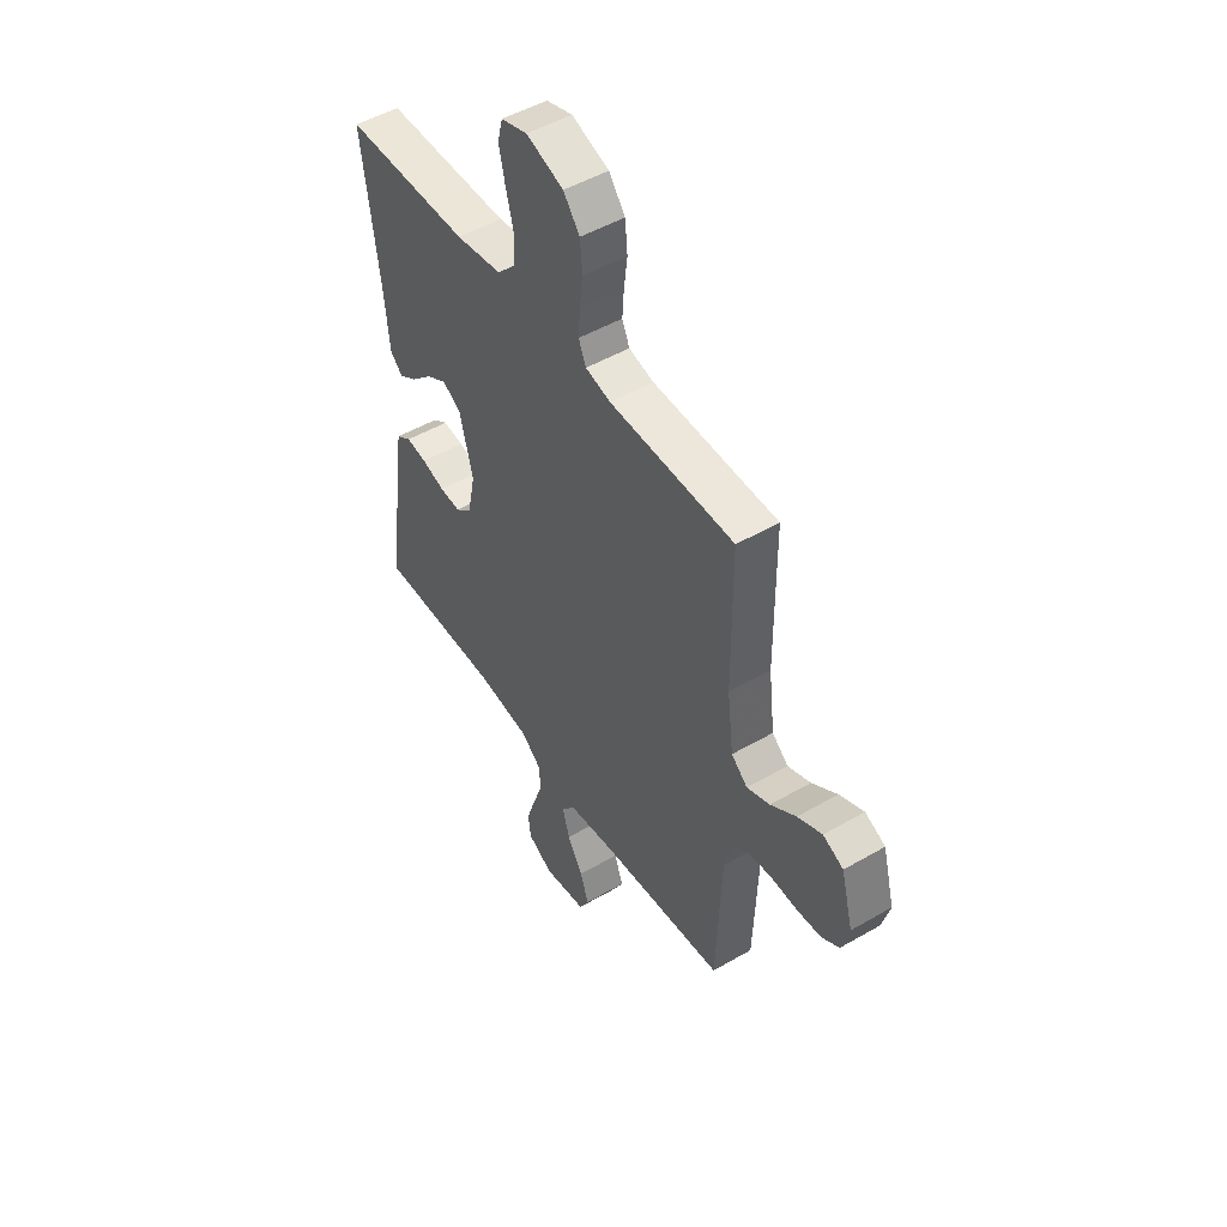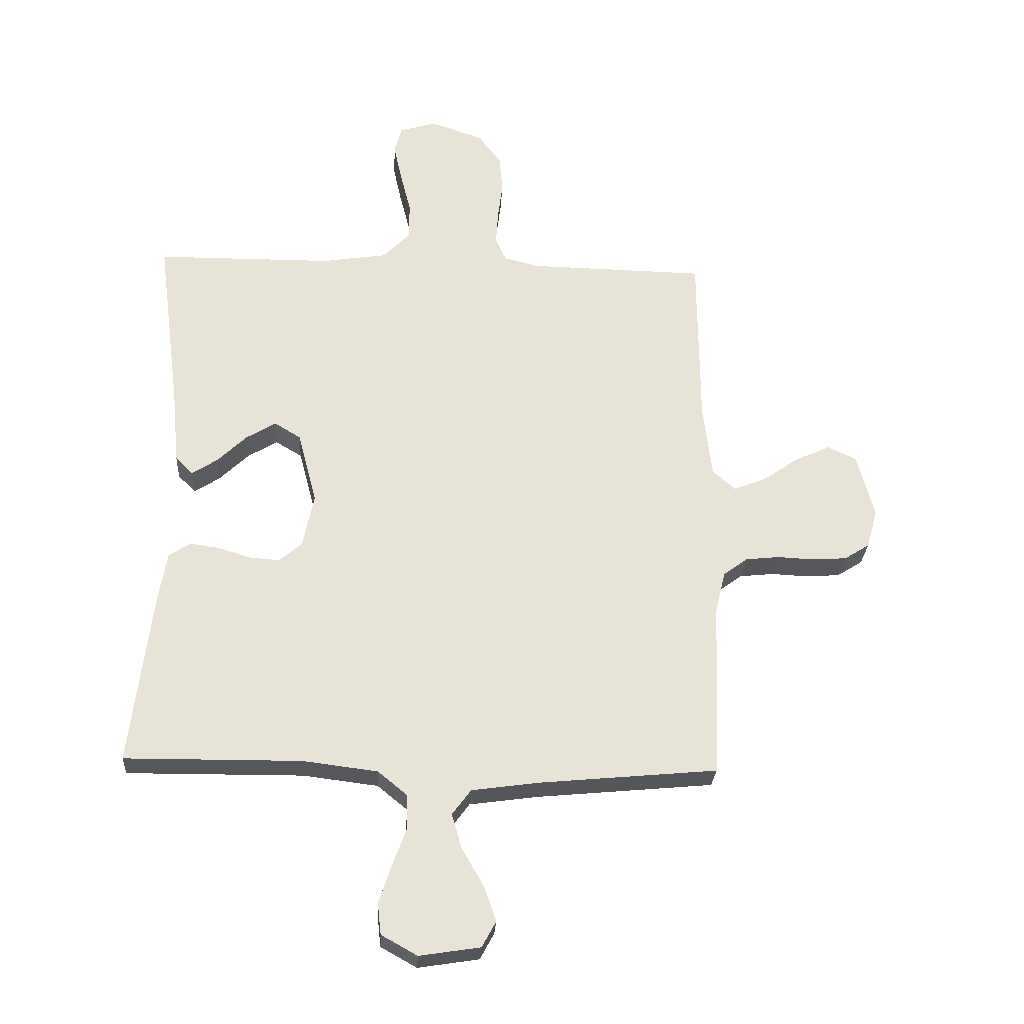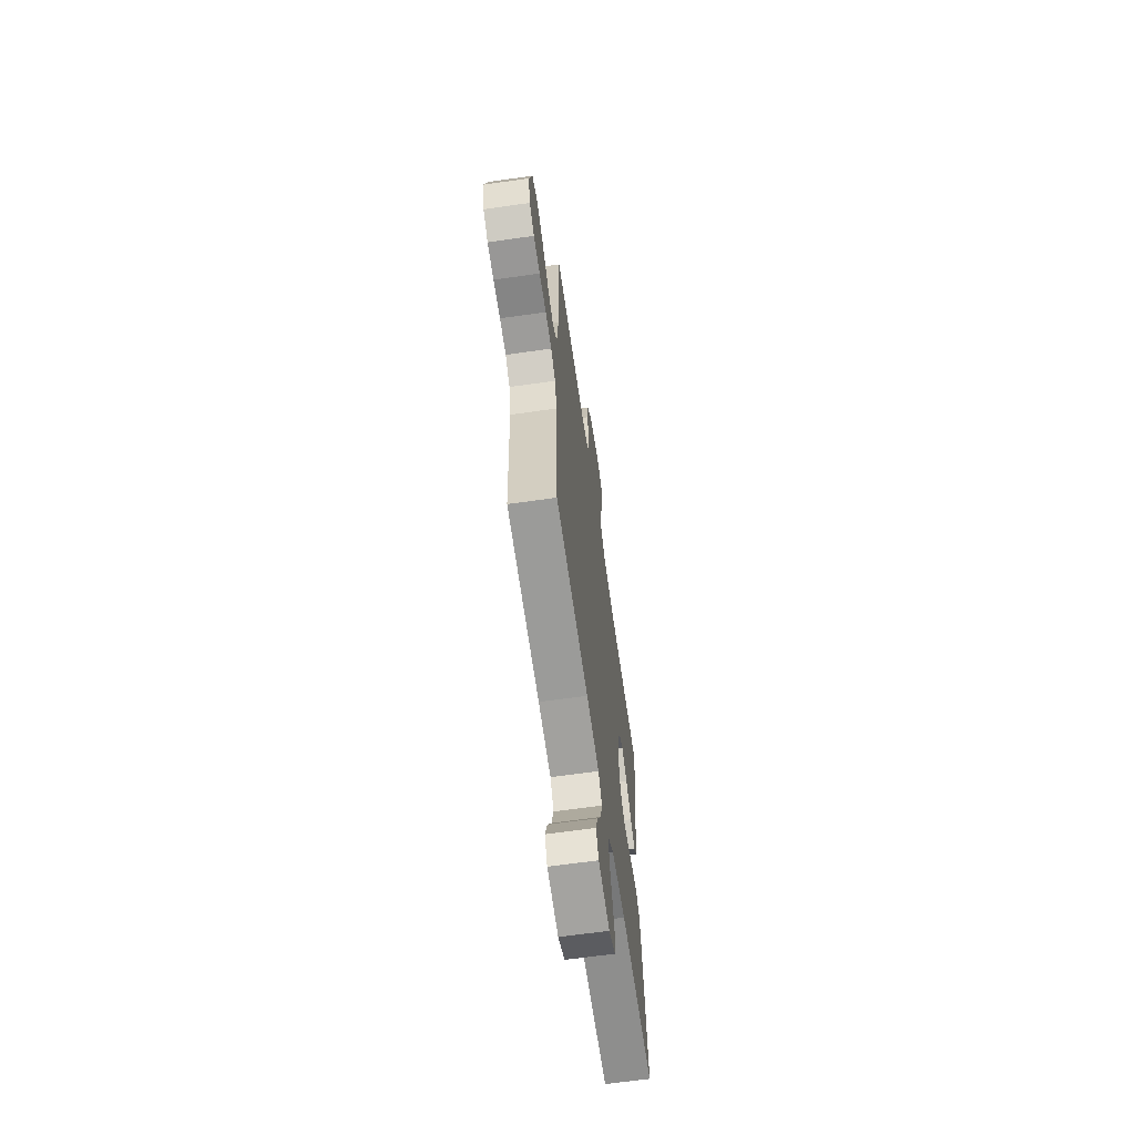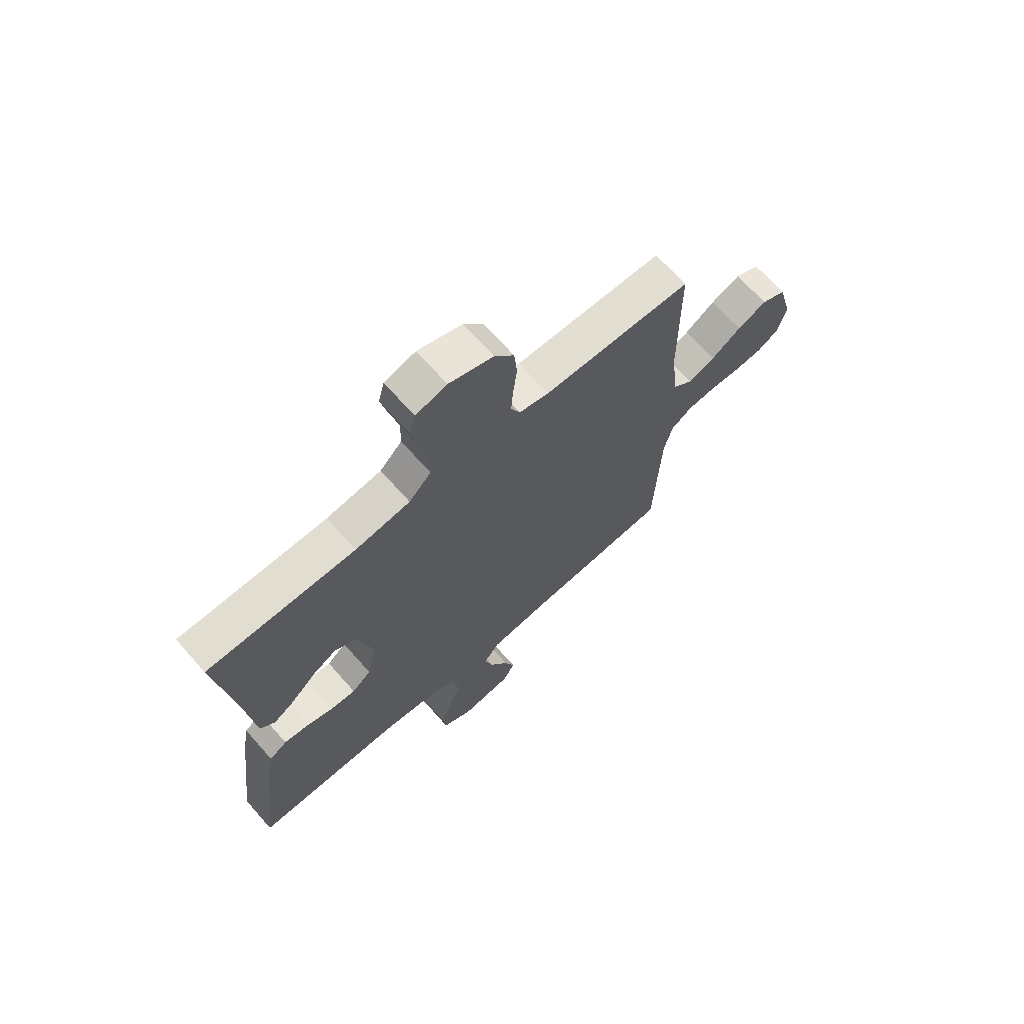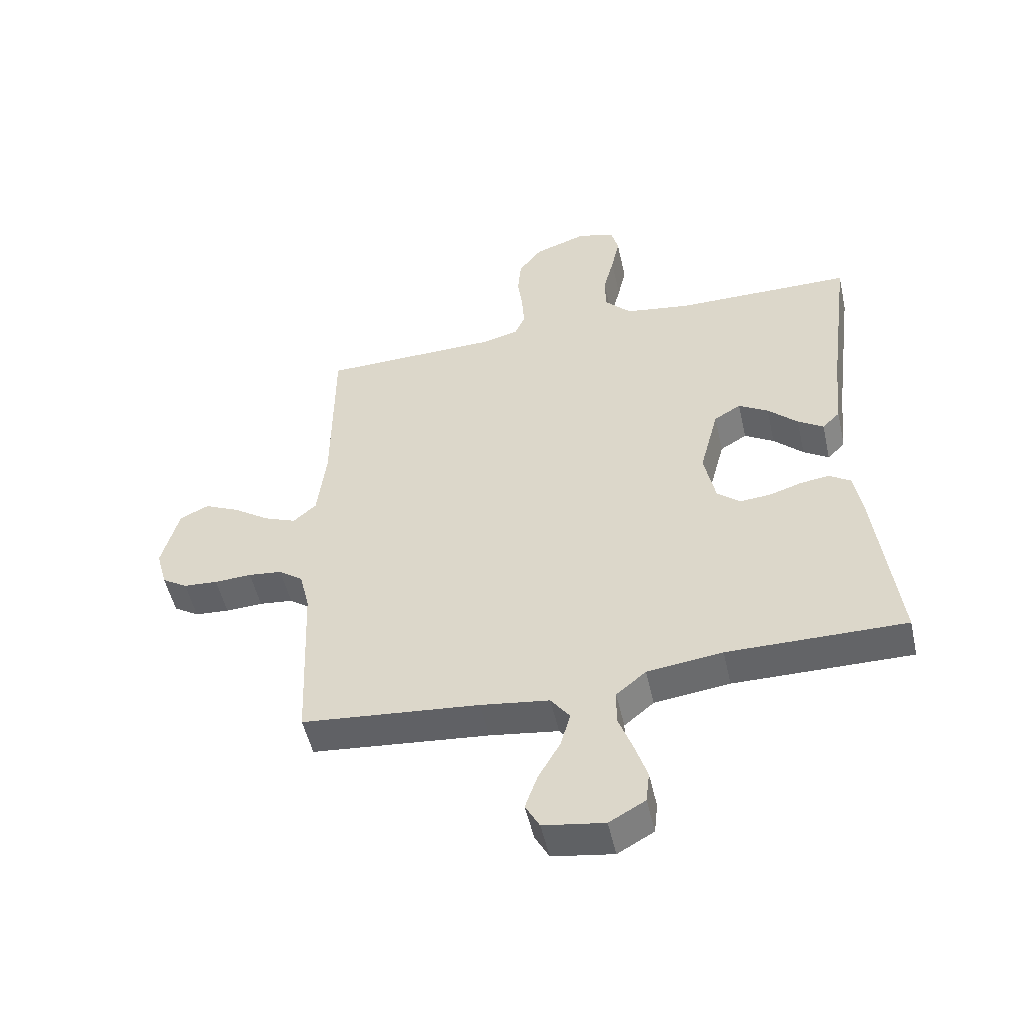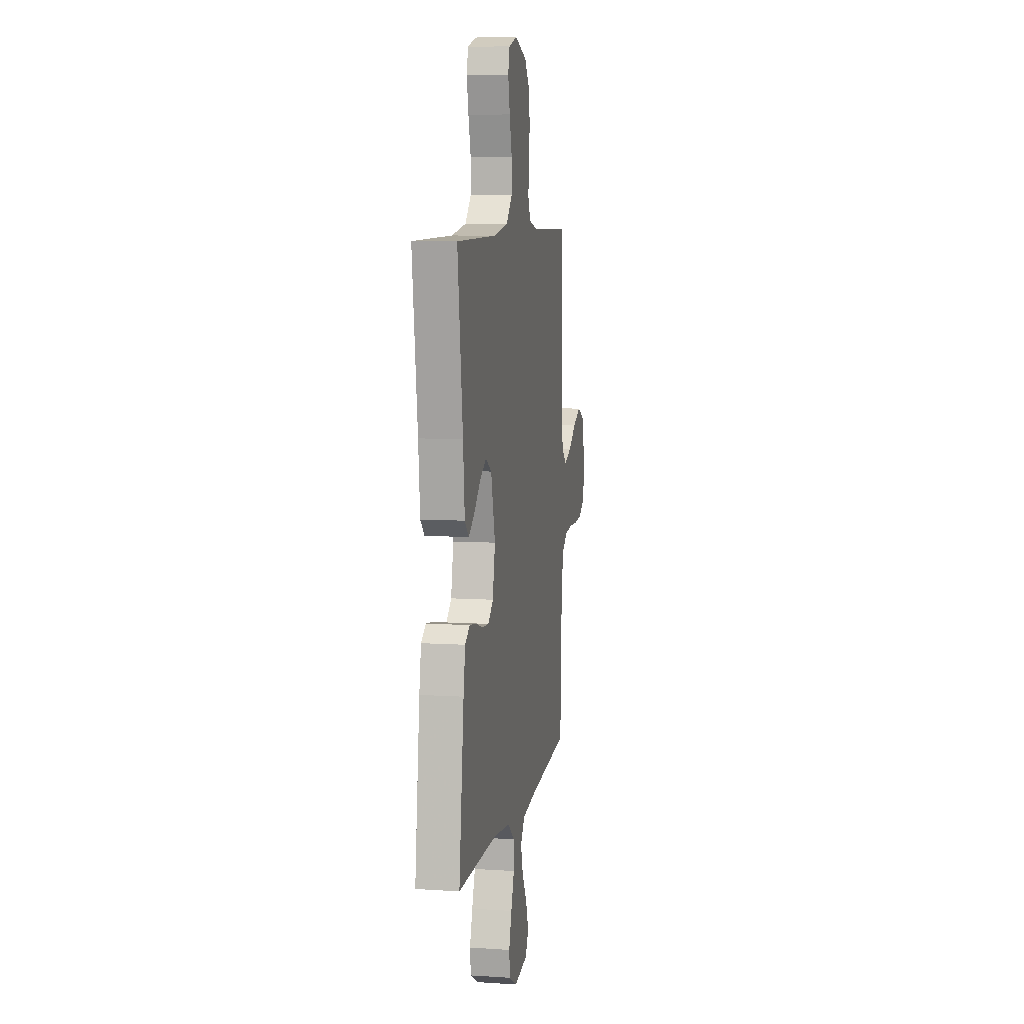
<metadata>
{"format":"obj","ext":"obj","renderer":"f3d","projection":"perspective","resolution":1024,"background":"white","views":[{"elev":49.5,"azim":57.3,"up":"+Z"},{"elev":-27.1,"azim":-3.3,"up":"+Z"},{"elev":-64.4,"azim":98.2,"up":"+Z"},{"elev":68.5,"azim":-41.4,"up":"+Z"},{"elev":-51.3,"azim":-167.4,"up":"+Z"},{"elev":8.2,"azim":-79.8,"up":"+Z"}]}
</metadata>
<code>
v -0.5 0.07 0.5
v -0.2 0.07 0.502
v -0.089 0.07 0.519
v -0.044 0.07 0.566
v -0.043 0.07 0.629
v -0.061 0.07 0.699
v -0.075 0.07 0.763
v -0.063 0.07 0.81
v 0 0.07 0.829
v 0.089 0.07 0.798
v 0.128 0.07 0.747
v 0.134 0.07 0.684
v 0.126 0.07 0.62
v 0.122 0.07 0.562
v 0.14 0.07 0.521
v 0.2 0.07 0.506
v 0.5 0.07 0.5
v 0.502 0.07 0.2
v 0.517 0.07 0.075
v 0.556 0.07 0.041
v 0.611 0.07 0.063
v 0.672 0.07 0.105
v 0.731 0.07 0.132
v 0.78 0.07 0.109
v 0.809 0.07 0
v 0.791 0.07 -0.066
v 0.748 0.07 -0.093
v 0.69 0.07 -0.097
v 0.627 0.07 -0.094
v 0.57 0.07 -0.1
v 0.529 0.07 -0.13
v 0.512 0.07 -0.2
v 0.5 0.07 -0.5
v 0.2 0.07 -0.528
v 0.084 0.07 -0.544
v 0.052 0.07 -0.587
v 0.069 0.07 -0.646
v 0.106 0.07 -0.71
v 0.127 0.07 -0.769
v 0.103 0.07 -0.813
v 0 0.07 -0.829
v -0.061 0.07 -0.795
v -0.067 0.07 -0.742
v -0.046 0.07 -0.678
v -0.022 0.07 -0.613
v -0.023 0.07 -0.555
v -0.073 0.07 -0.514
v -0.2 0.07 -0.498
v -0.5 0.07 -0.5
v -0.463 0.07 -0.2
v -0.449 0.07 -0.121
v -0.413 0.07 -0.097
v -0.363 0.07 -0.104
v -0.308 0.07 -0.121
v -0.257 0.07 -0.125
v -0.218 0.07 -0.092
v -0.199 0.07 0
v -0.231 0.07 0.122
v -0.276 0.07 0.149
v -0.326 0.07 0.119
v -0.376 0.07 0.071
v -0.419 0.07 0.043
v -0.449 0.07 0.073
v -0.461 0.07 0.2
v -0.5 0 0.5
v -0.2 0 0.502
v -0.089 0 0.519
v -0.044 0 0.566
v -0.043 0 0.629
v -0.061 0 0.699
v -0.075 0 0.763
v -0.063 0 0.81
v 0 0 0.829
v 0.089 0 0.798
v 0.128 0 0.747
v 0.134 0 0.684
v 0.126 0 0.62
v 0.122 0 0.562
v 0.14 0 0.521
v 0.2 0 0.506
v 0.5 0 0.5
v 0.502 0 0.2
v 0.517 0 0.075
v 0.556 0 0.041
v 0.611 0 0.063
v 0.672 0 0.105
v 0.731 0 0.132
v 0.78 0 0.109
v 0.809 0 0
v 0.791 0 -0.066
v 0.748 0 -0.093
v 0.69 0 -0.097
v 0.627 0 -0.094
v 0.57 0 -0.1
v 0.529 0 -0.13
v 0.512 0 -0.2
v 0.5 0 -0.5
v 0.2 0 -0.528
v 0.084 0 -0.544
v 0.052 0 -0.587
v 0.069 0 -0.646
v 0.106 0 -0.71
v 0.127 0 -0.769
v 0.103 0 -0.813
v 0 0 -0.829
v -0.061 0 -0.795
v -0.067 0 -0.742
v -0.046 0 -0.678
v -0.022 0 -0.613
v -0.023 0 -0.555
v -0.073 0 -0.514
v -0.2 0 -0.498
v -0.5 0 -0.5
v -0.463 0 -0.2
v -0.449 0 -0.121
v -0.413 0 -0.097
v -0.363 0 -0.104
v -0.308 0 -0.121
v -0.257 0 -0.125
v -0.218 0 -0.092
v -0.199 0 0
v -0.231 0 0.122
v -0.276 0 0.149
v -0.326 0 0.119
v -0.376 0 0.071
v -0.419 0 0.043
v -0.449 0 0.073
v -0.461 0 0.2
f 62 63 64
f 61 62 64
f 60 61 64
f 64 1 2
f 60 64 2
f 59 60 2
f 58 59 2 3
f 57 58 3 4
f 56 57 4
f 52 53 54
f 51 52 54
f 50 51 54
f 49 50 54
f 48 49 54
f 47 48 54 55
f 46 47 55 56
f 43 44 45
f 42 43 45
f 41 42 45
f 40 41 45
f 39 40 45
f 38 39 45
f 37 38 45
f 36 37 45 46
f 46 56 4
f 36 46 4
f 35 36 4
f 32 33 34
f 35 4 5
f 34 35 5
f 32 34 5
f 31 32 5
f 27 28 29
f 26 27 29
f 25 26 29
f 24 25 29
f 23 24 29
f 22 23 29
f 21 22 29
f 20 21 29 30
f 19 20 30 31
f 16 17 18
f 18 19 31
f 16 18 31
f 15 16 31
f 11 12 13
f 10 11 13
f 9 10 13
f 8 9 13
f 7 8 13
f 6 7 13
f 5 6 13
f 5 13 14
f 15 31 5
f 5 14 15
f 128 127 126
f 128 126 125
f 128 125 124
f 66 65 128
f 66 128 124
f 66 124 123
f 67 66 123 122
f 68 67 122 121
f 68 121 120
f 118 117 116
f 118 116 115
f 118 115 114
f 118 114 113
f 118 113 112
f 119 118 112 111
f 120 119 111 110
f 109 108 107
f 109 107 106
f 109 106 105
f 109 105 104
f 109 104 103
f 109 103 102
f 109 102 101
f 110 109 101 100
f 68 120 110
f 68 110 100
f 68 100 99
f 98 97 96
f 69 68 99
f 69 99 98
f 69 98 96
f 69 96 95
f 93 92 91
f 93 91 90
f 93 90 89
f 93 89 88
f 93 88 87
f 93 87 86
f 93 86 85
f 94 93 85 84
f 95 94 84 83
f 82 81 80
f 95 83 82
f 95 82 80
f 95 80 79
f 77 76 75
f 77 75 74
f 77 74 73
f 77 73 72
f 77 72 71
f 77 71 70
f 77 70 69
f 78 77 69
f 69 95 79
f 79 78 69
f 1 65 66 2
f 2 66 67 3
f 3 67 68 4
f 4 68 69 5
f 5 69 70 6
f 6 70 71 7
f 7 71 72 8
f 8 72 73 9
f 9 73 74 10
f 10 74 75 11
f 11 75 76 12
f 12 76 77 13
f 13 77 78 14
f 14 78 79 15
f 15 79 80 16
f 16 80 81 17
f 17 81 82 18
f 18 82 83 19
f 19 83 84 20
f 20 84 85 21
f 21 85 86 22
f 22 86 87 23
f 23 87 88 24
f 24 88 89 25
f 25 89 90 26
f 26 90 91 27
f 27 91 92 28
f 28 92 93 29
f 29 93 94 30
f 30 94 95 31
f 31 95 96 32
f 32 96 97 33
f 33 97 98 34
f 34 98 99 35
f 35 99 100 36
f 36 100 101 37
f 37 101 102 38
f 38 102 103 39
f 39 103 104 40
f 40 104 105 41
f 41 105 106 42
f 42 106 107 43
f 43 107 108 44
f 44 108 109 45
f 45 109 110 46
f 46 110 111 47
f 47 111 112 48
f 48 112 113 49
f 49 113 114 50
f 50 114 115 51
f 51 115 116 52
f 52 116 117 53
f 53 117 118 54
f 54 118 119 55
f 55 119 120 56
f 56 120 121 57
f 57 121 122 58
f 58 122 123 59
f 59 123 124 60
f 60 124 125 61
f 61 125 126 62
f 62 126 127 63
f 63 127 128 64
f 64 128 65 1

</code>
